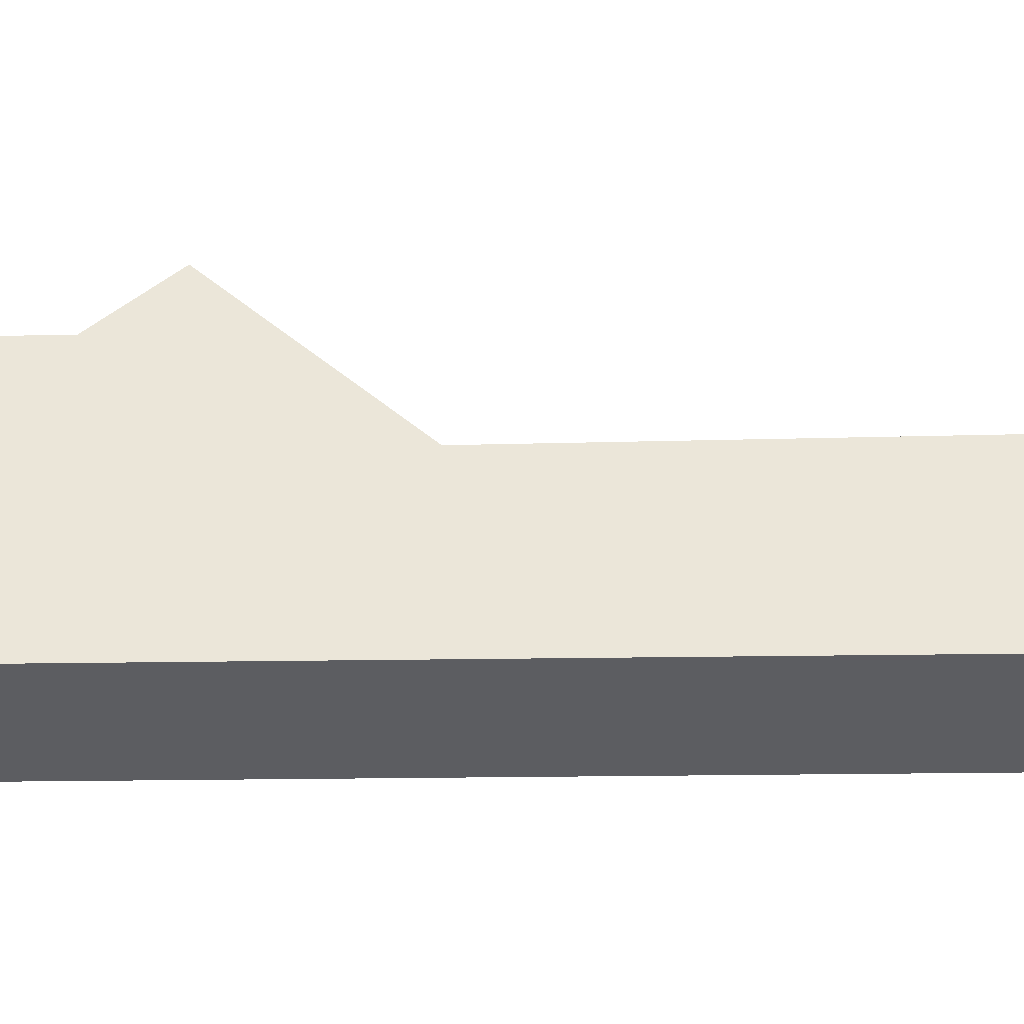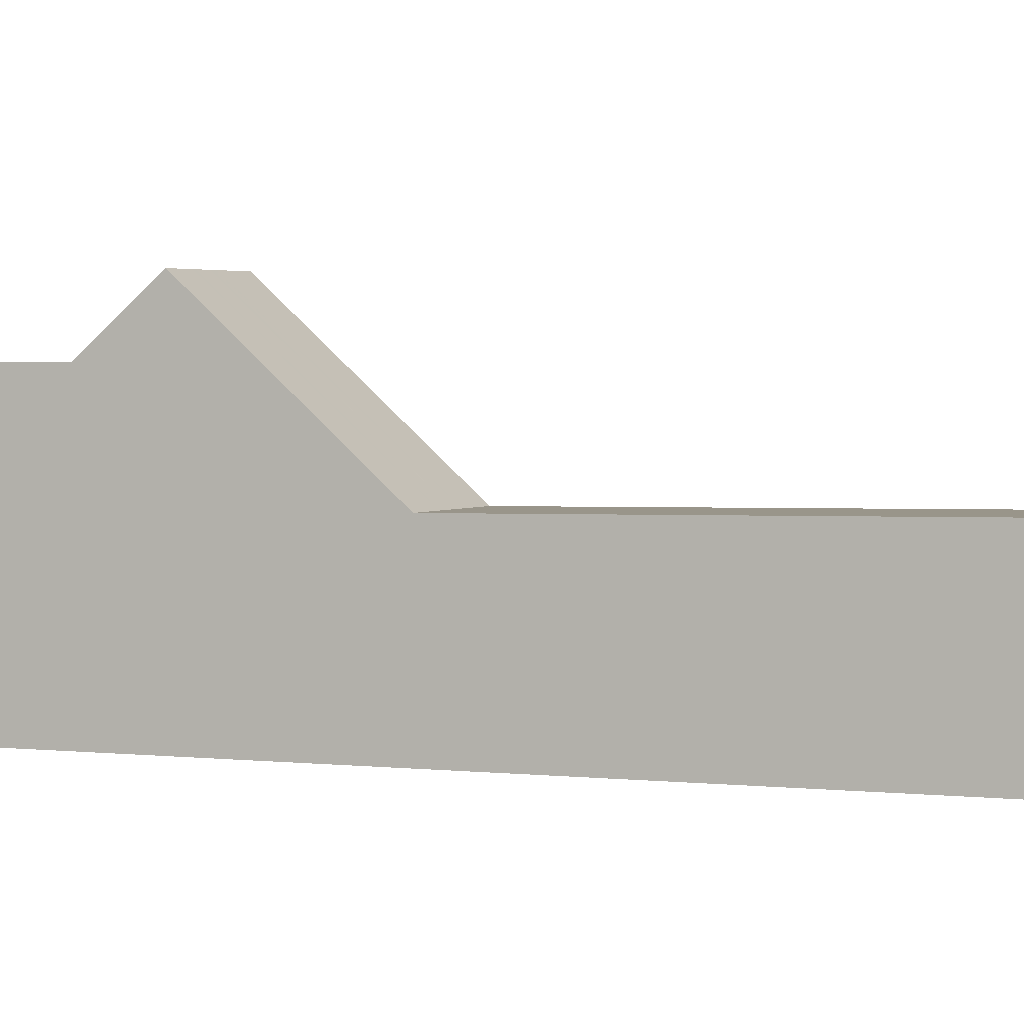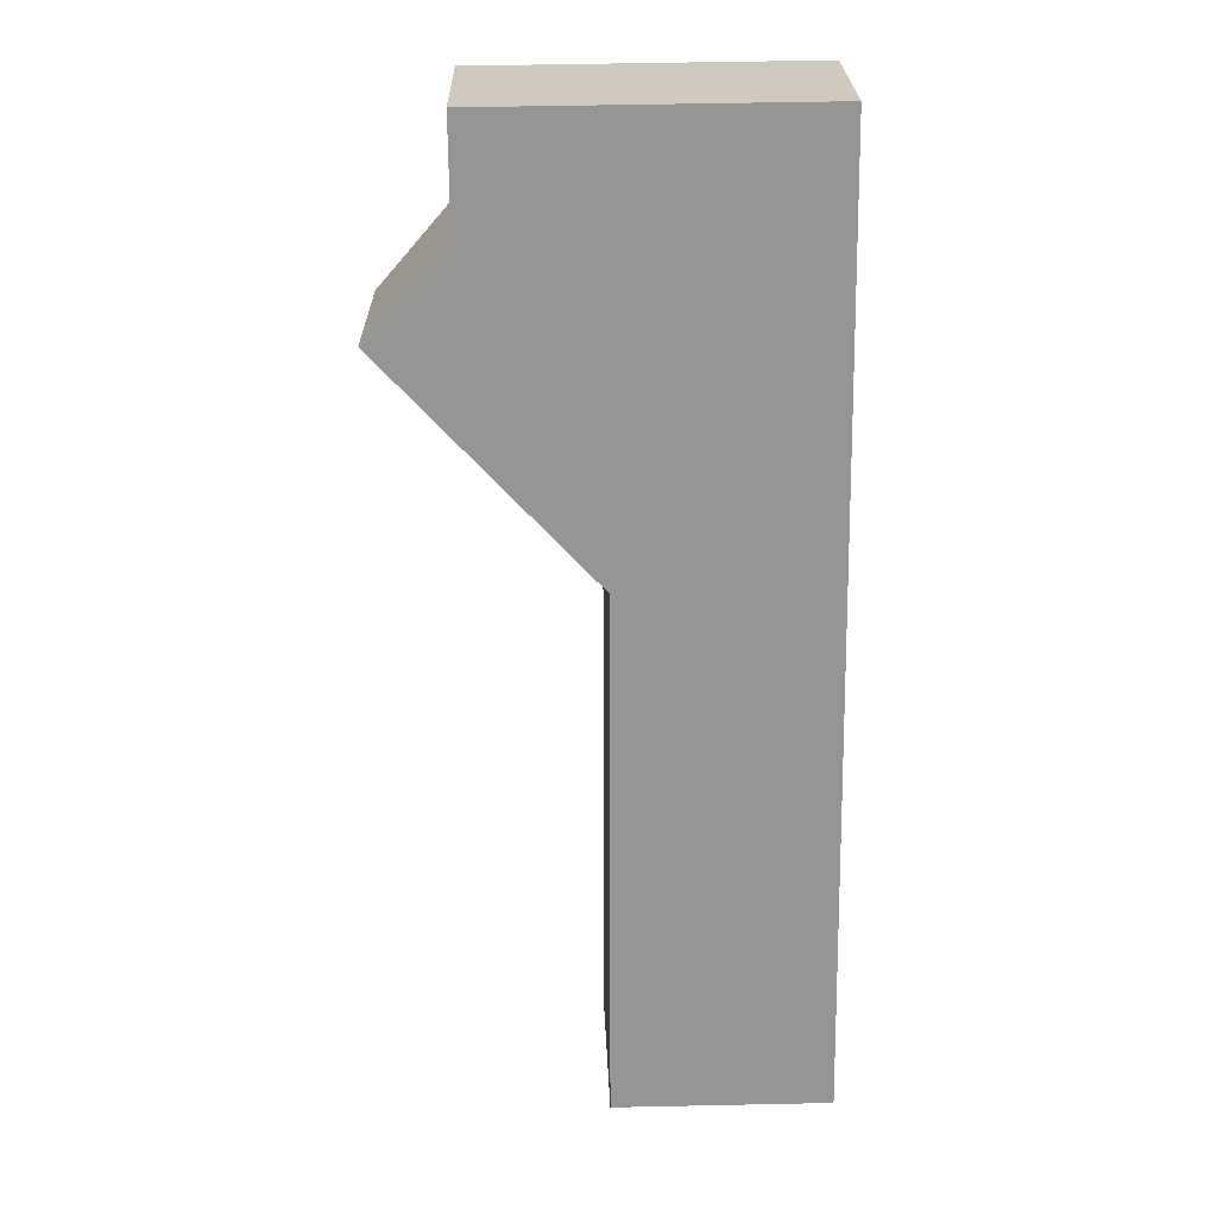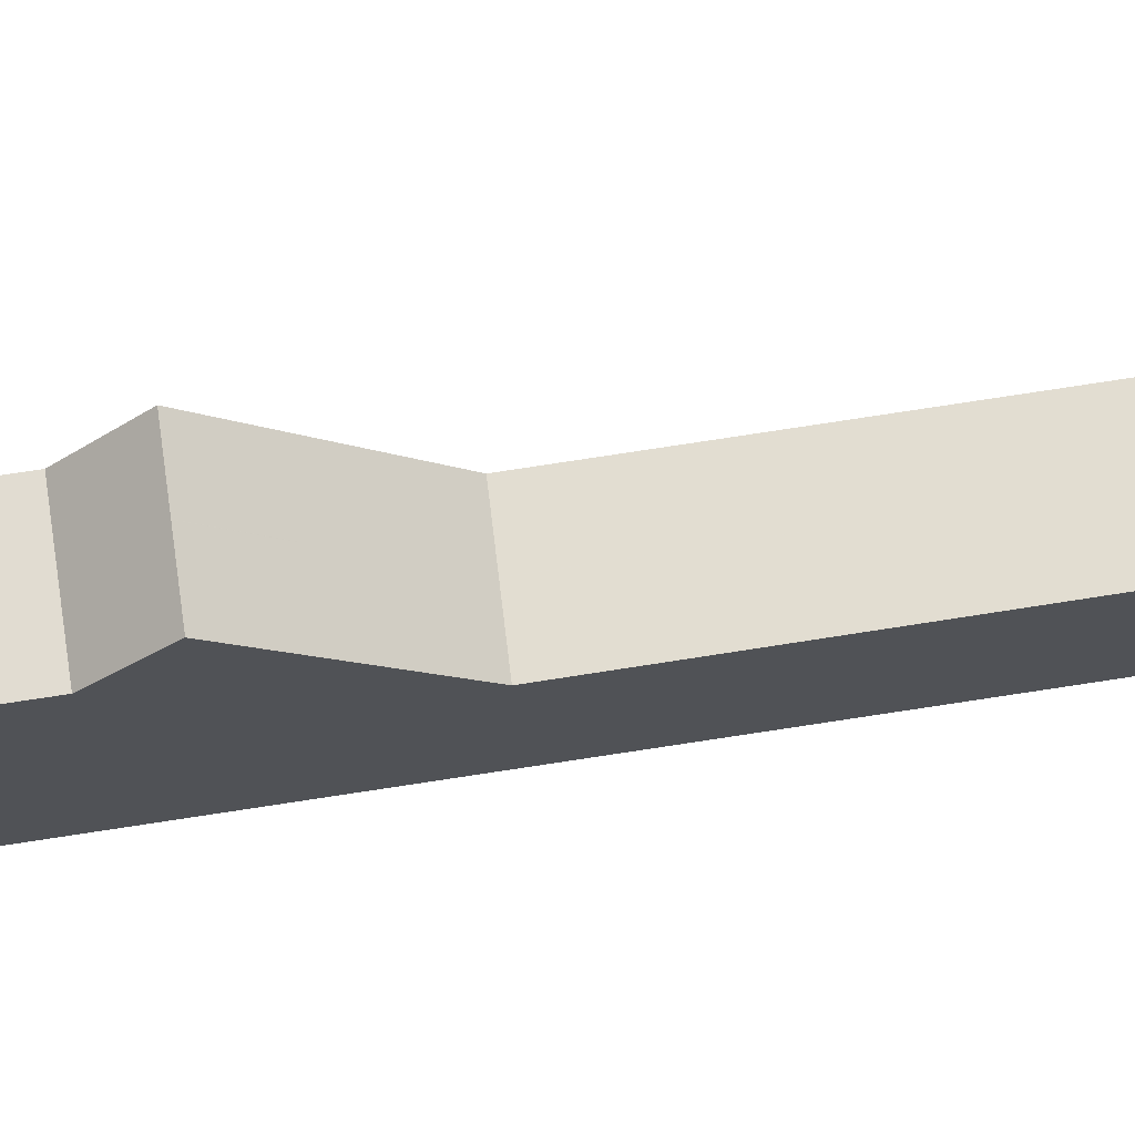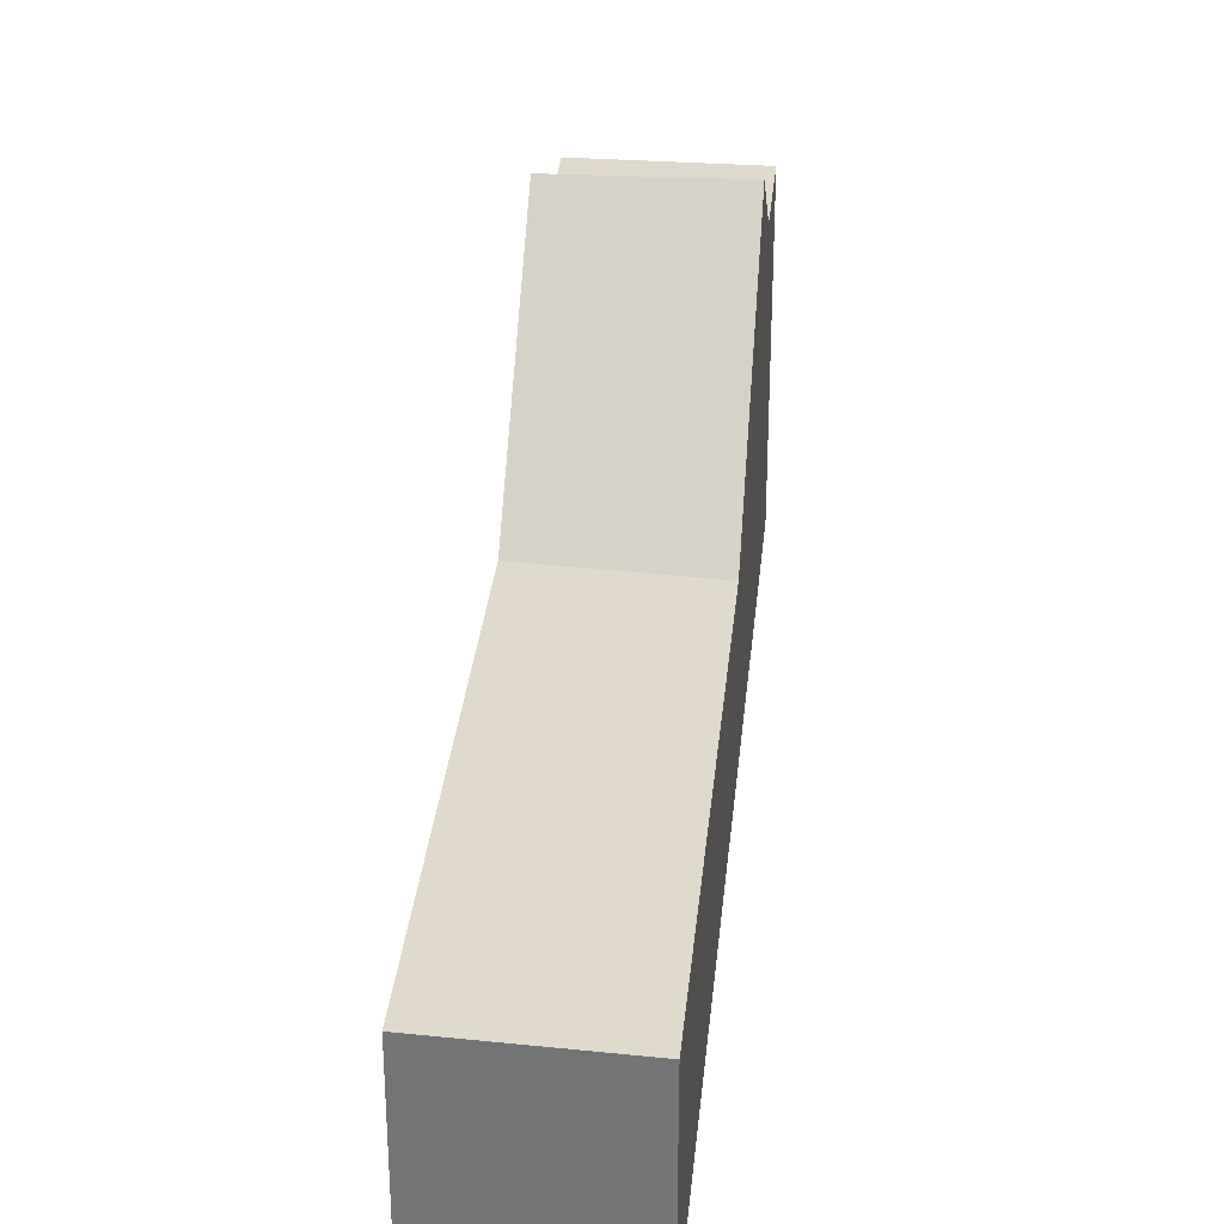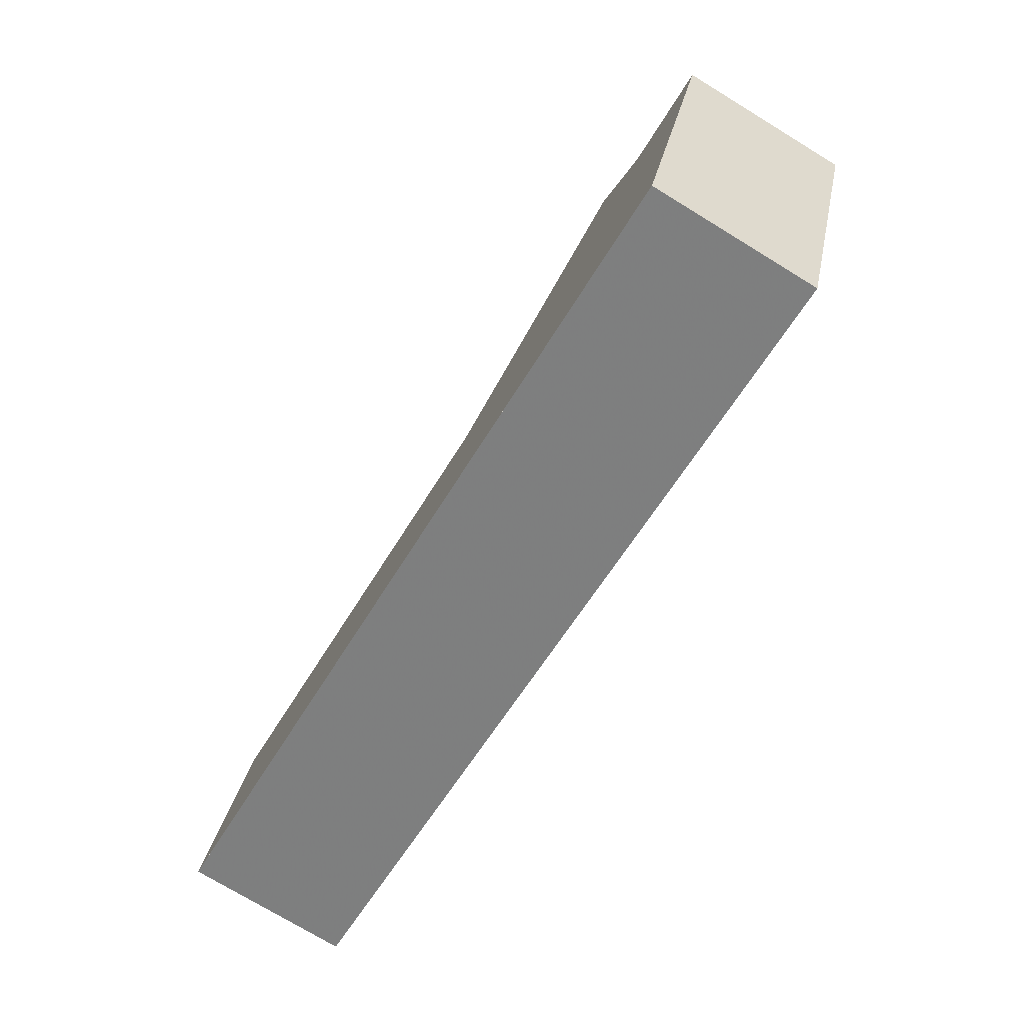
<metadata>
{"format":"obj","ext":"obj","renderer":"f3d","projection":"perspective","resolution":1024,"background":"white","views":[{"elev":-37.0,"azim":-59.0,"up":"+Z"},{"elev":3.1,"azim":-41.4,"up":"+Z"},{"elev":52.8,"azim":88.7,"up":"+Y"},{"elev":69.0,"azim":-68.9,"up":"+Z"},{"elev":32.8,"azim":35.6,"up":"+Z"},{"elev":28.6,"azim":-169.6,"up":"+Y"}]}
</metadata>
<code>
v 1.734 -1596 4.17
v -1.266 -1598 4.225
v -10.57 -1582 6.534
v -7.617 -1580 6.543
v -3.446 -1587 4.064
v -6.454 -1589 4.119
v 1.406 -1596 4.176
v -3.77 -1587 4.07
v -1.047 -1598 4.221
v -6.234 -1589 4.115
v -4.941 -1588 4.091
v 0.2452 -1597 4.198
v -0.6508 -1597 4.214
v -5.836 -1588 4.107
v -6.454 -1589 4.119
v -3.446 -1587 4.064
v -9.368 -1584 6.756
v -6.452 -1582 6.759
v -4.909 -1585 6.736
v -7.885 -1586 6.733
v -7.933 -1580 6.542
v -10.35 -1582 6.535
v -9.963 -1581 6.536
v -9.584 -1581 6.537
v -8.731 -1581 6.54
v -9.471 -1581 6.537
v -7.676 -1582 6.541
v -8.406 -1583 6.539
v -8.518 -1583 6.539
v -8.026 -1583 6.54
v -7.752 -1582 6.541
v -7.942 -1583 6.541
v -9.493 -1584 6.536
v -6.574 -1582 6.545
v -4.806 -1585 6.548
v -7.778 -1586 6.539
v -9.28 -1583 6.537
v -9.493 -1584 6.536
v -5.672 -1583 8.129
v -8.619 -1585 8.074
v -6.574 -1582 6.545
v -6.887 -1582 6.544
v -8.893 -1583 6.538
v -8.619 -1585 8.074
v -5.672 -1583 8.129
v -6.764 -1582 6.759
v -5.989 -1584 8.123
v -3.77 -1587 4.07
v -5.989 -1584 8.123
v -6.887 -1582 6.544
v -5.229 -1585 6.735
v -5.126 -1585 6.547
v -9.155 -1584 6.756
v -8.403 -1585 8.078
v -6.234 -1589 4.115
v -8.403 -1585 8.078
v -9.28 -1583 6.537
v -7.667 -1586 6.733
v -7.561 -1586 6.539
v -7.138 -1584 8.101
v -7.903 -1583 6.757
v -4.941 -1588 4.091
v -7.138 -1584 8.101
v -8.026 -1583 6.54
v -6.284 -1586 6.543
v -6.389 -1585 6.734
v -9.087 -1581 6.539
v -8.769 -1583 6.756
v -8.013 -1585 8.085
v -5.836 -1588 4.107
v -8.013 -1585 8.085
v -8.893 -1583 6.538
v -7.274 -1586 6.734
v -7.168 -1586 6.541
v -6.861 -1584 8.107
v -7.629 -1583 6.758
v -4.659 -1588 4.086
v -6.861 -1584 8.107
v -7.752 -1582 6.541
v -6.005 -1586 6.544
v -6.11 -1585 6.735
v -4.659 -1588 4.086
v 0.5262 -1597 4.193
v -8.81 -1581 6.539
v -7.053 -1584 8.103
v -7.819 -1583 6.758
v -4.854 -1588 4.09
v -7.053 -1584 8.103
v -7.942 -1583 6.541
v -6.199 -1586 6.544
v -6.303 -1585 6.734
v -9.002 -1581 6.539
v -4.854 -1588 4.09
v 0.3314 -1597 4.196
v -8.394 -1583 6.757
v -7.635 -1584 8.092
v -5.45 -1588 4.1
v -7.635 -1584 8.092
v -8.518 -1583 6.539
v -6.892 -1586 6.734
v -6.787 -1586 6.542
v -0.2665 -1597 4.207
v -5.45 -1588 4.1
v -7.726 -1585 8.09
v -8.485 -1583 6.757
v -5.541 -1588 4.102
v -7.726 -1585 8.09
v -8.609 -1583 6.539
v -6.877 -1586 6.542
v -6.983 -1586 6.734
v -8.609 -1583 6.539
v -9.677 -1581 6.537
v -5.541 -1588 4.102
v -0.352 -1597 4.209
v -7.552 -1583 6.758
v -6.785 -1584 8.108
v -4.583 -1588 4.085
v -6.785 -1584 8.108
v -7.676 -1582 6.541
v -6.033 -1585 6.735
v -5.929 -1585 6.544
v 0.5976 -1597 4.191
v -4.583 -1588 4.085
v -0.1516 -1597 4.205
v -5.335 -1588 4.098
v -8.282 -1583 6.757
v -7.522 -1584 8.094
v -5.335 -1588 4.098
v -7.522 -1584 8.094
v -8.406 -1583 6.539
v -6.778 -1586 6.734
v -6.673 -1586 6.542
v -8.032 -1583 6.54
v -9.093 -1581 6.539
v -4.947 -1588 4.091
v 0.2395 -1597 4.198
v -7.144 -1584 8.101
v -7.908 -1583 6.757
v -4.947 -1588 4.091
v -7.144 -1584 8.101
v -8.032 -1583 6.54
v -6.29 -1586 6.543
v -6.395 -1585 6.734
v 1.406 -1596 4.176
v 1.734 -1596 4.17
v 1.734 -1596 -8.882e-16
v 1.406 -1596 0
v -6.454 -1589 4.119
v -1.266 -1598 4.225
v -1.266 -1598 0
v -6.454 -1589 0
v -10.35 -1582 6.535
v -10.57 -1582 6.534
v -10.57 -1582 0
v -10.35 -1582 0
v -6.574 -1582 6.545
v -7.617 -1580 6.543
v -7.617 -1580 0
v -6.574 -1582 0
v 1.734 -1596 4.17
v -3.446 -1587 4.064
v -3.446 -1587 0
v 1.734 -1596 -8.882e-16
v 0.5976 -1597 4.191
v 1.406 -1596 4.176
v 1.406 -1596 0
v 0.5976 -1597 0
v -1.266 -1598 4.225
v -1.047 -1598 4.221
v -1.047 -1598 8.882e-16
v -1.266 -1598 0
v 0.2395 -1597 4.198
v 0.2452 -1597 4.198
v 0.2452 -1597 8.882e-16
v 0.2395 -1597 8.882e-16
v -1.047 -1598 4.221
v -0.6508 -1597 4.214
v -0.6508 -1597 -8.882e-16
v -1.047 -1598 8.882e-16
v -7.778 -1586 6.539
v -6.454 -1589 4.119
v -6.454 -1589 0
v -7.778 -1586 0
v -9.493 -1584 6.536
v -9.368 -1584 6.756
v -9.368 -1584 0
v -9.493 -1584 0
v -5.672 -1583 8.129
v -6.452 -1582 6.759
v -6.452 -1582 0
v -5.672 -1583 0
v -4.806 -1585 6.548
v -4.909 -1585 6.736
v -4.909 -1585 0
v -4.806 -1585 0
v -8.619 -1585 8.074
v -7.885 -1586 6.733
v -7.885 -1586 -8.882e-16
v -8.619 -1585 1.776e-15
v -7.617 -1580 6.543
v -7.933 -1580 6.542
v -7.933 -1580 0
v -7.617 -1580 0
v -9.963 -1581 6.536
v -10.35 -1582 6.535
v -10.35 -1582 0
v -9.963 -1581 0
v -9.677 -1581 6.537
v -9.963 -1581 6.536
v -9.963 -1581 0
v -9.677 -1581 0
v -9.471 -1581 6.537
v -9.584 -1581 6.537
v -9.584 -1581 0
v -9.471 -1581 0
v -7.933 -1580 6.542
v -8.731 -1581 6.54
v -8.731 -1581 8.882e-16
v -7.933 -1580 0
v -9.093 -1581 6.539
v -9.471 -1581 6.537
v -9.471 -1581 0
v -9.093 -1581 -8.882e-16
v -6.452 -1582 6.759
v -6.574 -1582 6.545
v -6.574 -1582 0
v -6.452 -1582 0
v -3.446 -1587 4.064
v -4.806 -1585 6.548
v -4.806 -1585 0
v -3.446 -1587 0
v -7.885 -1586 6.733
v -7.778 -1586 6.539
v -7.778 -1586 0
v -7.885 -1586 -8.882e-16
v -10.57 -1582 6.534
v -9.493 -1584 6.536
v -9.493 -1584 0
v -10.57 -1582 0
v -4.909 -1585 6.736
v -5.672 -1583 8.129
v -5.672 -1583 0
v -4.909 -1585 0
v -9.368 -1584 6.756
v -8.619 -1585 8.074
v -8.619 -1585 1.776e-15
v -9.368 -1584 0
v -9.002 -1581 6.539
v -9.087 -1581 6.539
v -9.087 -1581 0
v -9.002 -1581 0
v 0.3314 -1597 4.196
v 0.5262 -1597 4.193
v 0.5262 -1597 0
v 0.3314 -1597 0
v -8.731 -1581 6.54
v -8.81 -1581 6.539
v -8.81 -1581 8.882e-16
v -8.731 -1581 8.882e-16
v -8.81 -1581 6.539
v -9.002 -1581 6.539
v -9.002 -1581 0
v -8.81 -1581 8.882e-16
v 0.2452 -1597 4.198
v 0.3314 -1597 4.196
v 0.3314 -1597 0
v 0.2452 -1597 8.882e-16
v -0.352 -1597 4.209
v -0.2665 -1597 4.207
v -0.2665 -1597 8.882e-16
v -0.352 -1597 0
v -9.584 -1581 6.537
v -9.677 -1581 6.537
v -9.677 -1581 0
v -9.584 -1581 0
v -0.6508 -1597 4.214
v -0.352 -1597 4.209
v -0.352 -1597 0
v -0.6508 -1597 -8.882e-16
v 0.5262 -1597 4.193
v 0.5976 -1597 4.191
v 0.5976 -1597 0
v 0.5262 -1597 0
v -0.2665 -1597 4.207
v -0.1516 -1597 4.205
v -0.1516 -1597 0
v -0.2665 -1597 8.882e-16
v -9.087 -1581 6.539
v -9.093 -1581 6.539
v -9.093 -1581 -8.882e-16
v -9.087 -1581 0
v -0.1516 -1597 4.205
v 0.2395 -1597 4.198
v 0.2395 -1597 8.882e-16
v -0.1516 -1597 0
v 1.734 -1596 0
v -1.266 -1598 0
v -10.57 -1582 0
v -7.617 -1580 0
f 38 3 22 37
f 8 5 1 7
f 136 124 125 135
f 9 2 6 10
f 94 12 11 93
f 13 9 10 14
f 53 17 33 57
f 59 36 20 58
f 42 21 4 41
f 37 22 23 43
f 112 24 29 111
f 29 24 26 28
f 27 25 21 42
f 84 25 27 31
f 55 15 36 59
f 58 20 40 56
f 54 44 17 53
f 46 18 45 47
f 50 34 18 46
f 51 19 35 52
f 52 35 16 48
f 49 39 19 51
f 116 75 76 115
f 115 76 79 119
f 121 80 81 120
f 117 77 80 121
f 120 81 78 118
f 69 54 53 68
f 68 53 57 72
f 74 59 58 73
f 70 55 59 74
f 73 58 56 71
f 134 67 30 133
f 105 95 96 104
f 108 99 95 105
f 110 100 101 109
f 109 101 97 106
f 107 98 100 110
f 86 76 75 85
f 89 79 76 86
f 91 81 80 90
f 90 80 77 87
f 88 78 81 91
f 123 8 7 122
f 92 84 31 32
f 85 60 61 86
f 86 61 64 89
f 90 65 66 91
f 87 62 65 90
f 91 66 63 88
f 32 30 67 92
f 93 82 83 94
f 127 96 95 126
f 126 95 99 130
f 132 101 100 131
f 128 97 101 132
f 131 100 98 129
f 114 13 14 113
f 104 69 68 105
f 105 68 72 108
f 109 74 73 110
f 106 70 74 109
f 110 73 71 107
f 111 43 23 112
f 113 103 102 114
f 115 46 47 116
f 119 50 46 115
f 120 51 52 121
f 121 52 48 117
f 118 49 51 120
f 122 83 82 123
f 124 102 103 125
f 138 61 60 137
f 141 64 61 138
f 143 66 65 142
f 142 65 62 139
f 140 63 66 143
f 133 28 26 134
f 135 11 12 136
f 137 127 126 138
f 138 126 130 141
f 142 132 131 143
f 139 128 132 142
f 143 131 129 140
f 145 146 147 144
f 149 150 151 148
f 153 154 155 152
f 157 158 159 156
f 161 162 163 160
f 165 166 167 164
f 169 170 171 168
f 173 174 175 172
f 177 178 179 176
f 181 182 183 180
f 185 186 187 184
f 189 190 191 188
f 193 194 195 192
f 197 198 199 196
f 201 202 203 200
f 205 206 207 204
f 209 210 211 208
f 213 214 215 212
f 217 218 219 216
f 221 222 223 220
f 225 226 227 224
f 229 230 231 228
f 233 234 235 232
f 237 238 239 236
f 241 242 243 240
f 245 246 247 244
f 249 250 251 248
f 253 254 255 252
f 257 258 259 256
f 261 262 263 260
f 265 266 267 264
f 269 270 271 268
f 273 274 275 272
f 277 278 279 276
f 281 282 283 280
f 285 286 287 284
f 289 290 291 288
f 293 294 295 292
f 297 298 299 296

</code>
